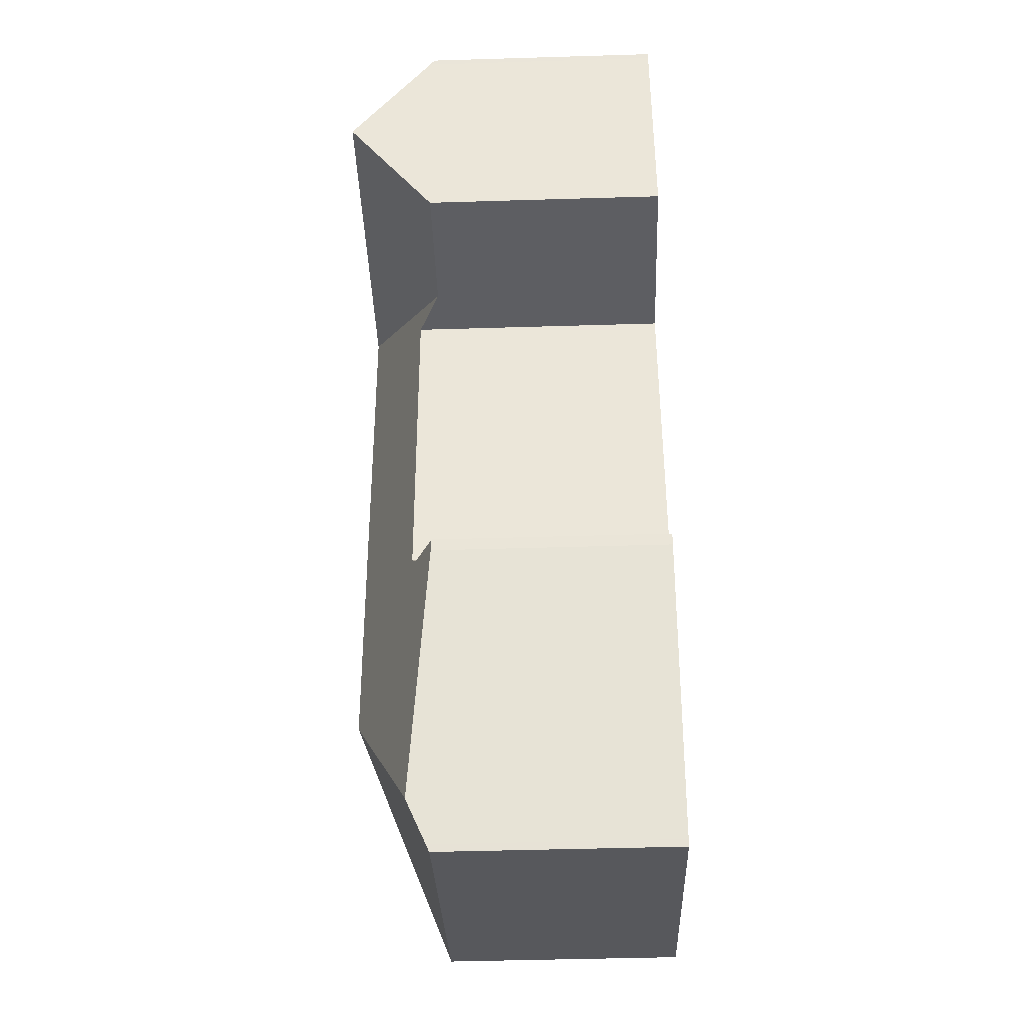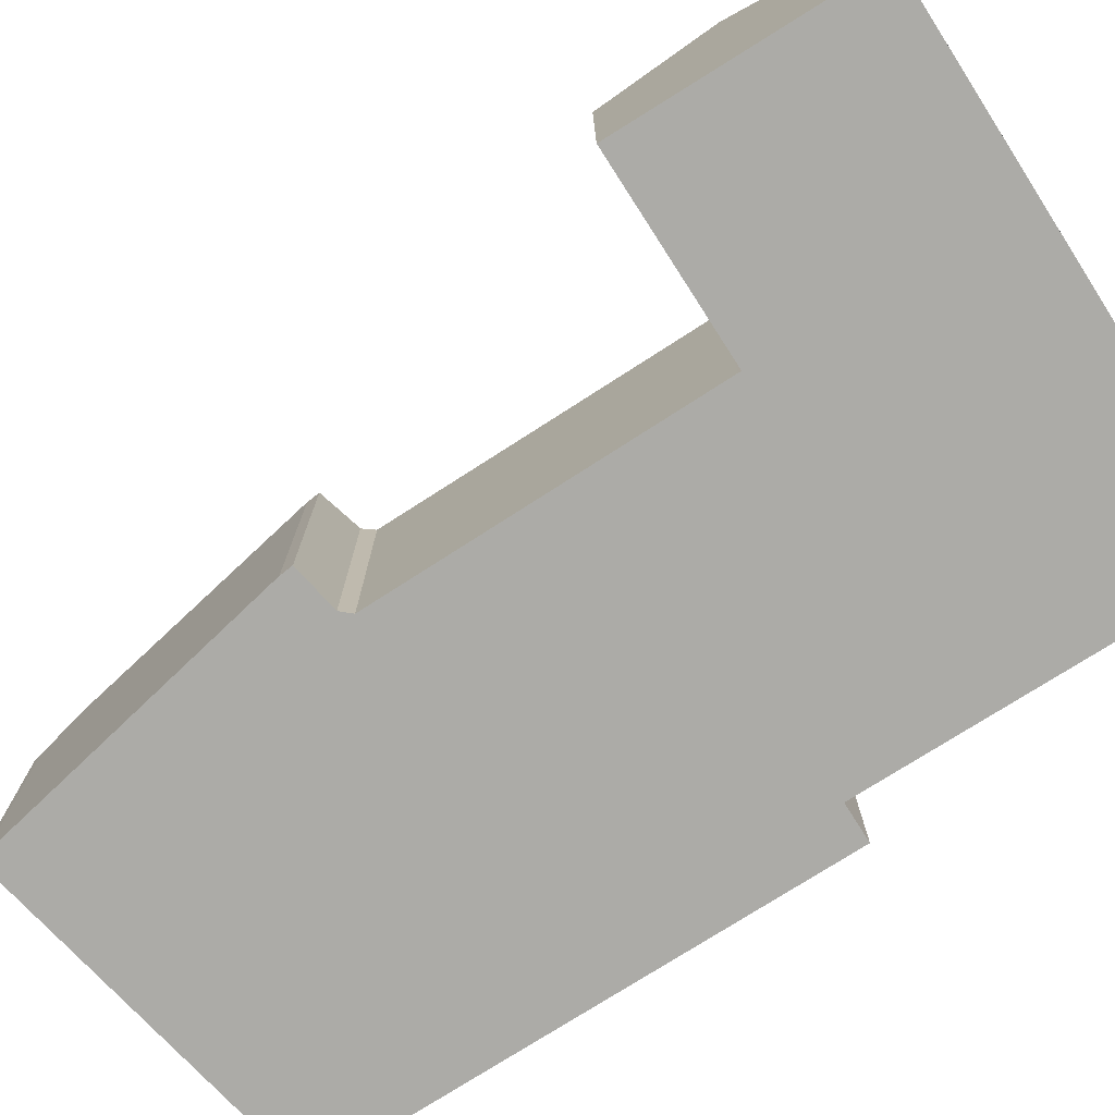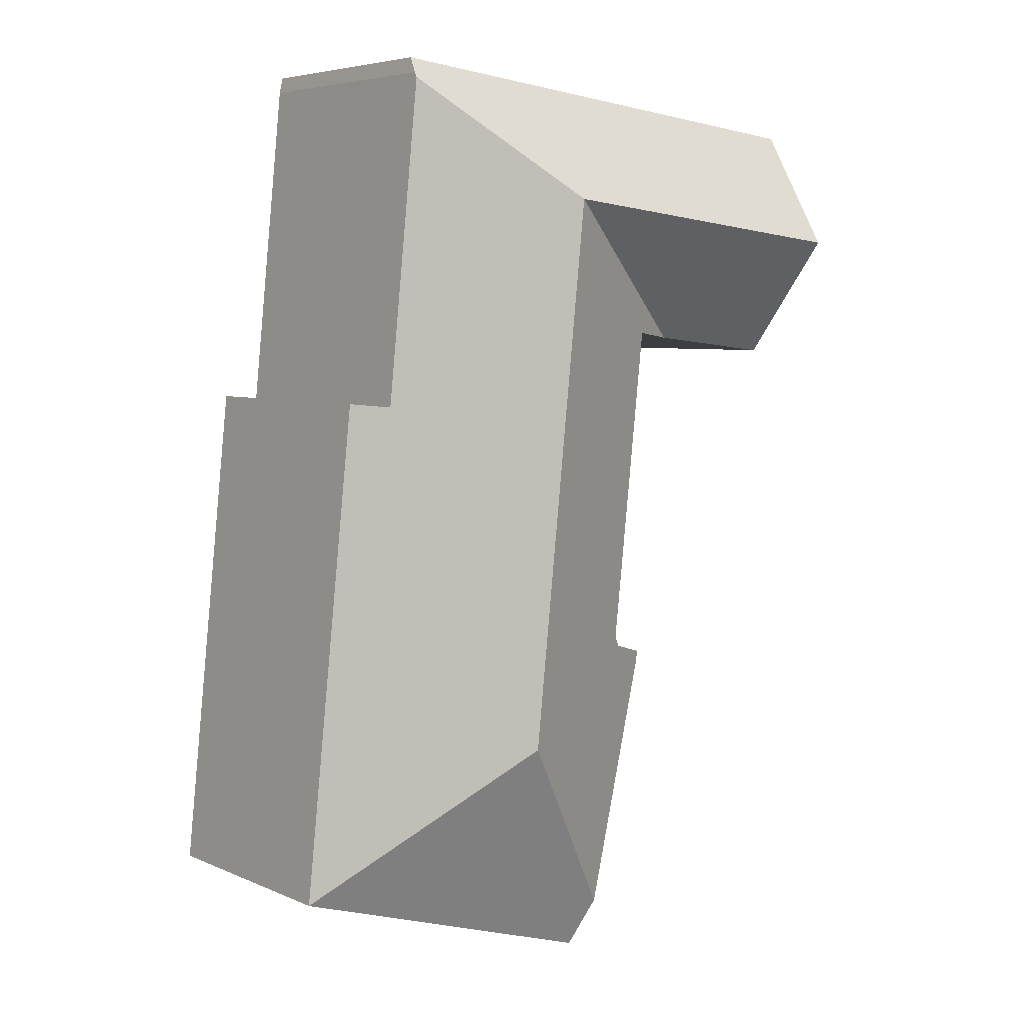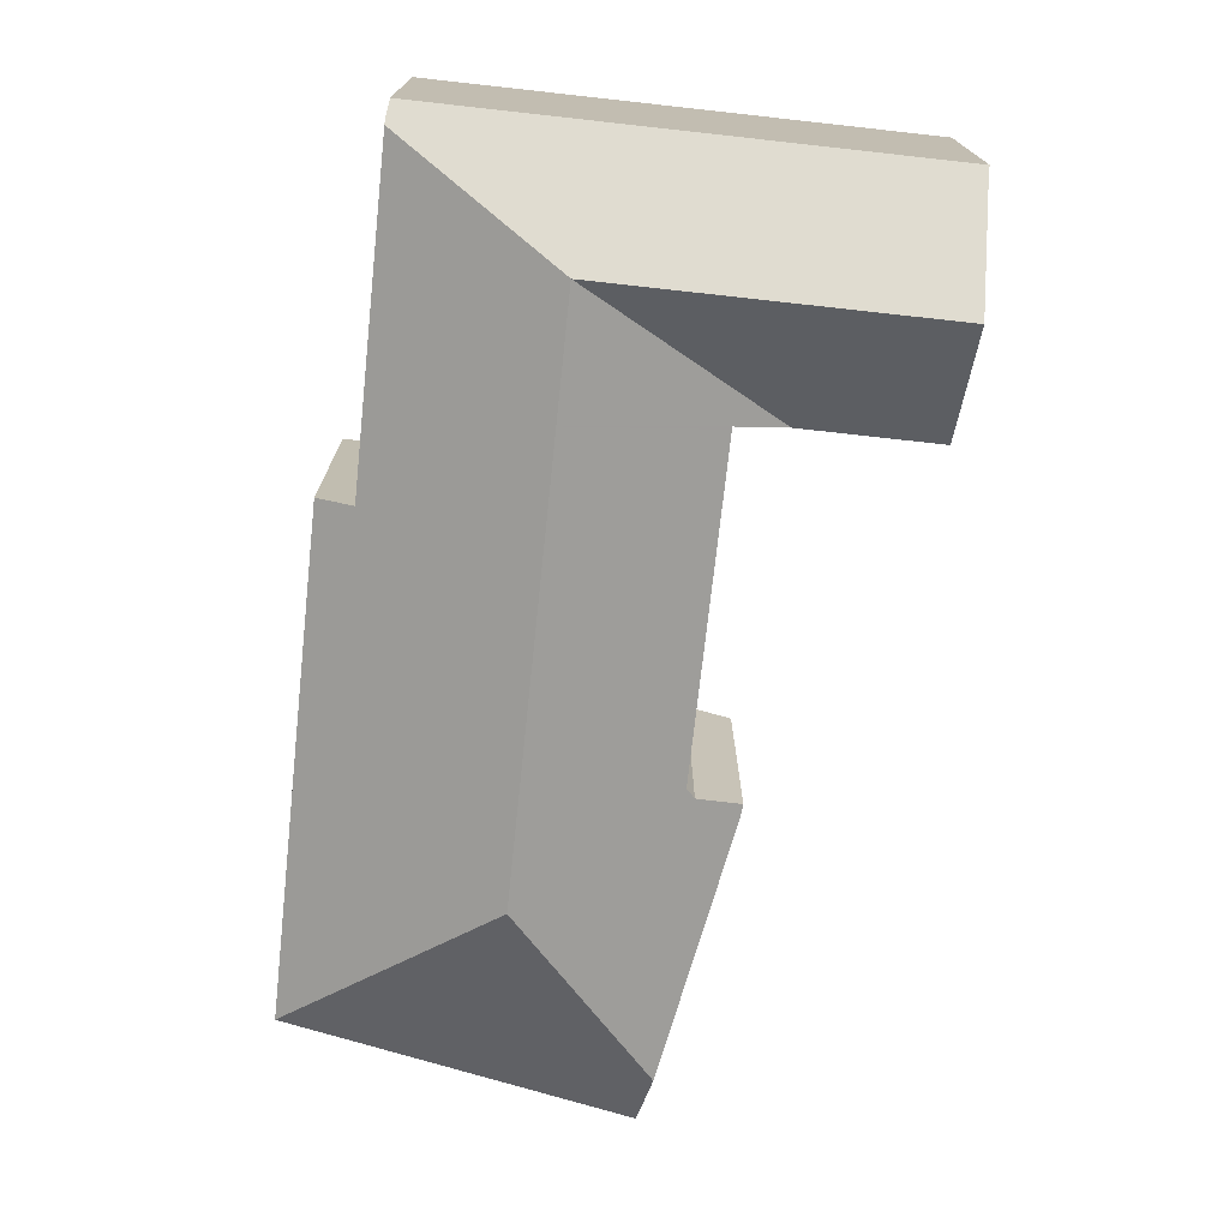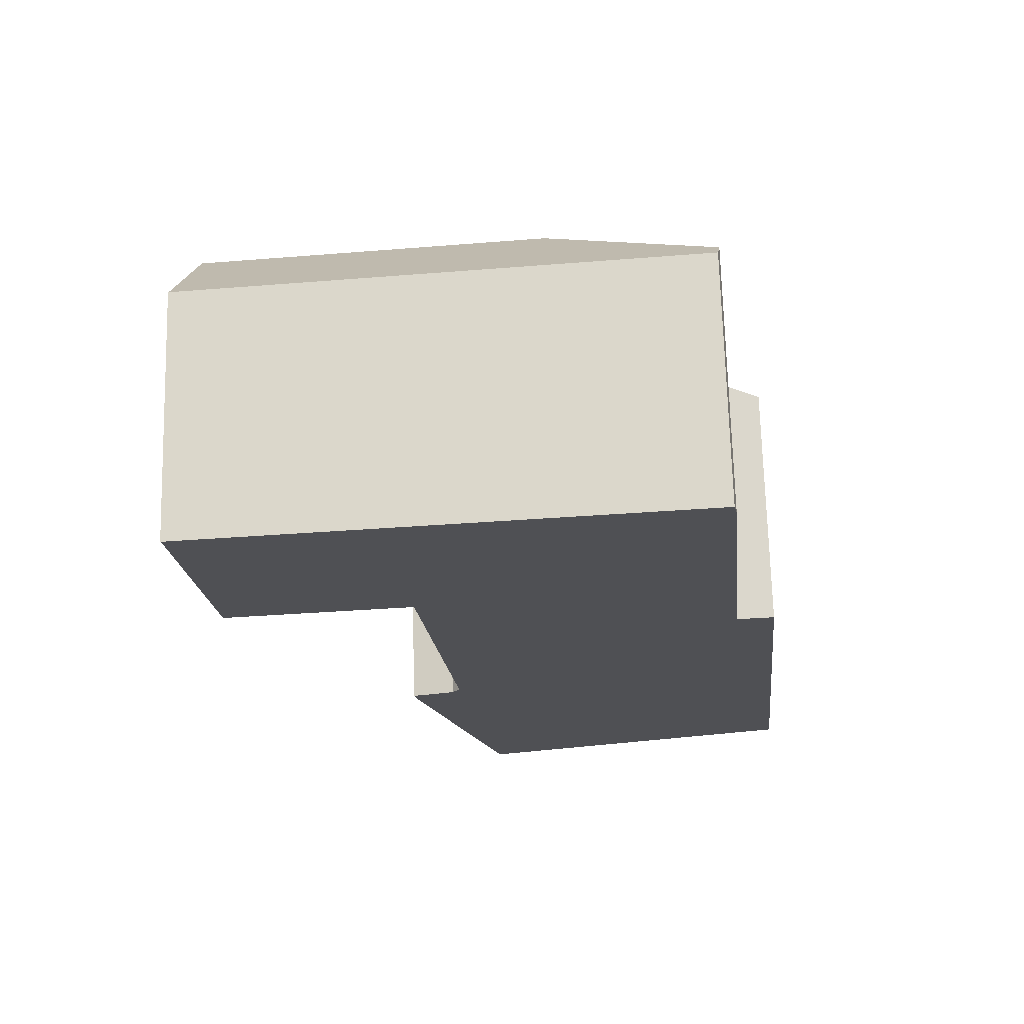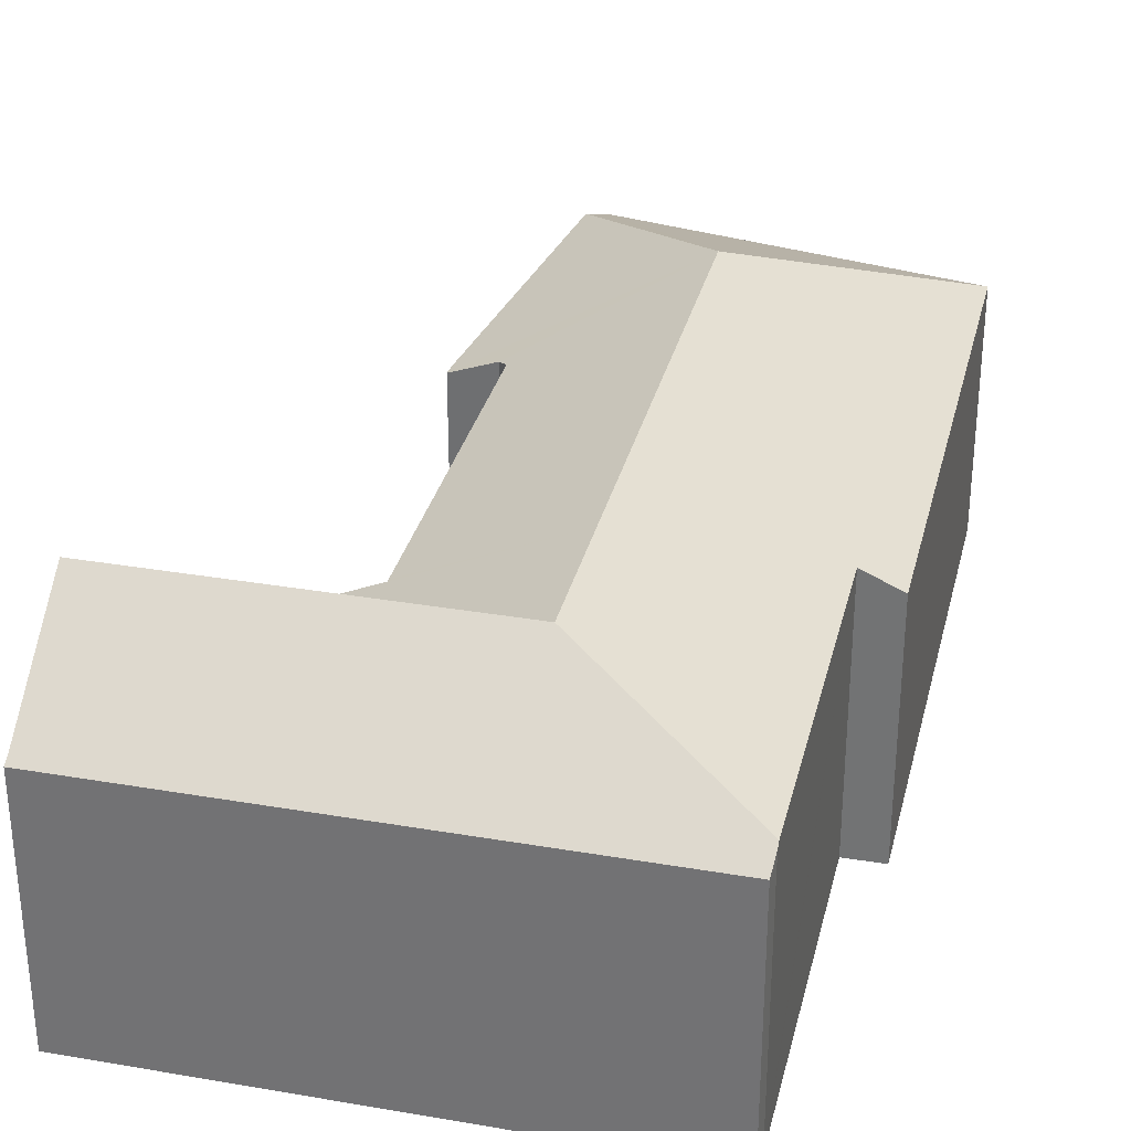
<metadata>
{"format":"obj","ext":"obj","renderer":"f3d","projection":"perspective","resolution":1024,"background":"white","views":[{"elev":-45.7,"azim":-88.0,"up":"+Z"},{"elev":-76.2,"azim":-63.6,"up":"+Y"},{"elev":5.6,"azim":142.2,"up":"+Z"},{"elev":16.2,"azim":179.9,"up":"+Z"},{"elev":70.7,"azim":-1.5,"up":"+Z"},{"elev":31.9,"azim":7.3,"up":"+Y"}]}
</metadata>
<code>
v  18 9.049 1.412
v  4.712 8.631 0.521
v  17.88 8.631 1.975
v  18.02 9.179 1.235
v  12.48 11.76 -2.938
v  5.162 11.76 -3.747
v  0 8.631 5.285e-16
v  0.042 8.792 -0.218
v  0.435 11.76 -4.269
v  14.58 11.76 -22.82
v  20.54 8.61 -10.21
v  22.43 8.602 -27.93
v  19.22 9.187 -10.34
v  18.84 9.185 -6.654
v  12.95 11.76 -7.305
v  10.51 8.602 -31.55
v  10.43 8.718 -31.3
v  9.942 9.439 -29.74
v  7.629 9.44 -7.797
v  5.767 8.625 -8.006
v  7.64 9.44 -7.891
v  8.935 9.47 -19.5
v  8.659 9.333 -19.89
v  7.07 8.625 -20.35
v  7.168 8.647 -20.8
v  5.614 8.625 -8.023
v  0.85 8.62 -8.556
v  18 -8.646e-17 1.412
v  18.02 -7.562e-17 1.235
v  18.84 4.074e-16 -6.654
v  19.22 6.333e-16 -10.34
v  20.54 6.251e-16 -10.21
v  22.43 1.71e-15 -27.93
v  17.88 -1.209e-16 1.975
v  8.659 1.218e-15 -19.89
v  7.07 1.246e-15 -20.35
v  0 0 0
v  4.712 -3.19e-17 0.521
v  10.51 1.932e-15 -31.55
v  7.629 4.774e-16 -7.797
v  5.767 4.902e-16 -8.006
v  0.85 5.239e-16 -8.556
v  5.614 4.913e-16 -8.023
v  10.43 1.917e-15 -31.3
v  7.168 1.273e-15 -20.8
v  9.942 1.821e-15 -29.74
v  8.935 1.194e-15 -19.5
v  7.64 4.832e-16 -7.891
v  0.042 1.335e-17 -0.218
v  0.435 2.614e-16 -4.269
g defaultobject
f 1 2 3
f 2 1 4
f 2 4 5
f 2 5 6
f 2 6 7
f 7 6 8
f 8 6 9
f 10 11 12
f 11 10 13
f 13 10 14
f 14 10 15
f 14 15 4
f 4 15 5
f 16 10 12
f 10 16 17
f 10 17 18
f 15 19 5
f 20 5 19
f 21 19 15
f 22 21 15
f 10 22 15
f 23 22 10
f 24 23 10
f 25 24 10
f 18 25 10
f 20 6 5
f 6 20 26
f 6 26 27
f 6 27 9
f 28 4 1
f 4 28 14
f 14 28 13
f 13 28 29
f 13 29 30
f 13 30 31
f 32 12 11
f 12 32 33
f 3 28 1
f 28 3 34
f 31 11 13
f 11 31 32
f 24 35 23
f 35 24 36
f 37 2 7
f 2 37 3
f 3 37 38
f 3 38 34
f 33 16 12
f 16 33 39
f 40 20 19
f 20 40 26
f 26 40 27
f 27 40 41
f 27 41 42
f 42 41 43
f 16 44 17
f 44 16 39
f 17 25 18
f 25 17 44
f 25 44 45
f 45 44 46
f 45 24 25
f 24 45 36
f 47 21 22
f 21 47 48
f 21 48 19
f 19 48 40
f 27 8 9
f 8 27 42
f 8 42 49
f 49 42 50
f 49 7 8
f 7 49 37
f 23 47 22
f 47 23 35
f 49 38 37
f 38 49 34
f 34 49 28
f 28 49 50
f 28 50 29
f 29 50 30
f 30 50 40
f 40 50 42
f 40 42 43
f 30 40 48
f 30 48 47
f 30 47 31
f 31 47 32
f 32 47 33
f 33 47 35
f 33 35 36
f 33 36 45
f 33 45 46
f 33 46 39
f 39 46 44

</code>
